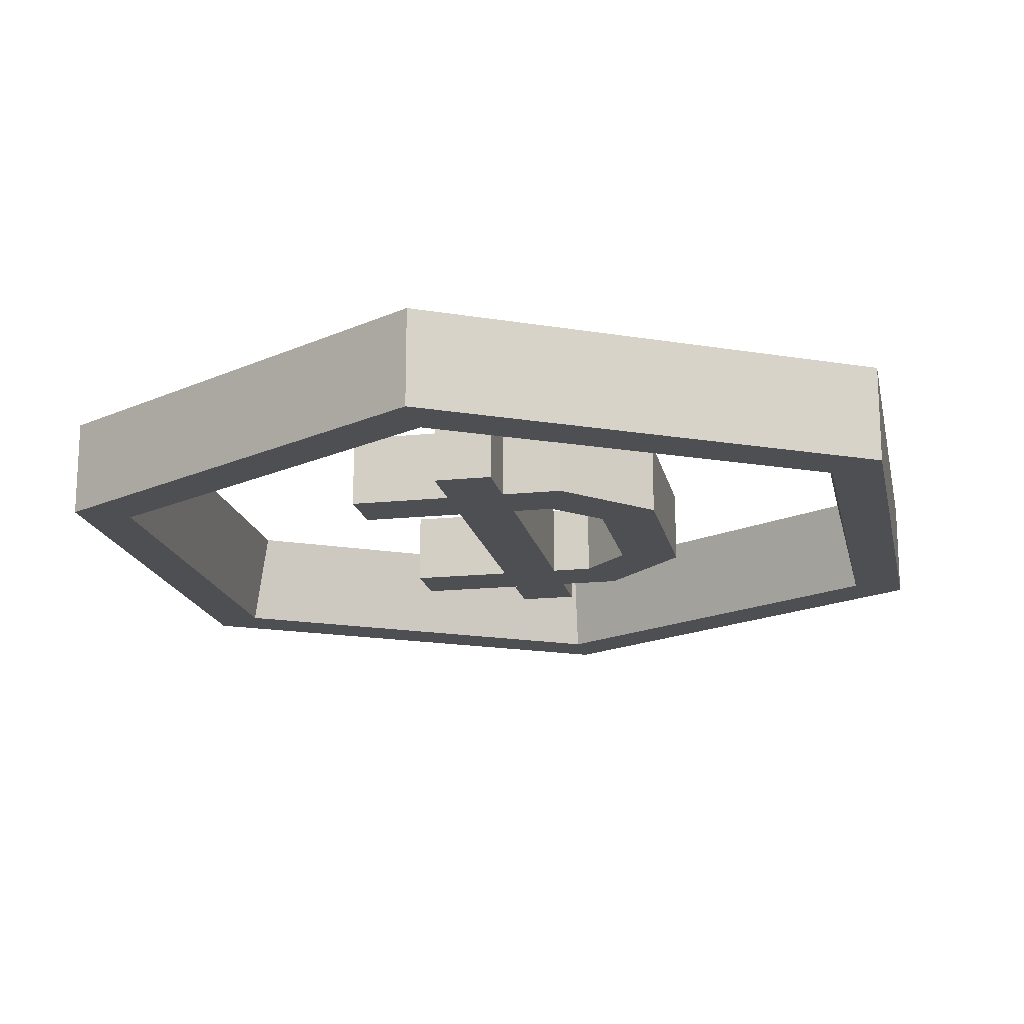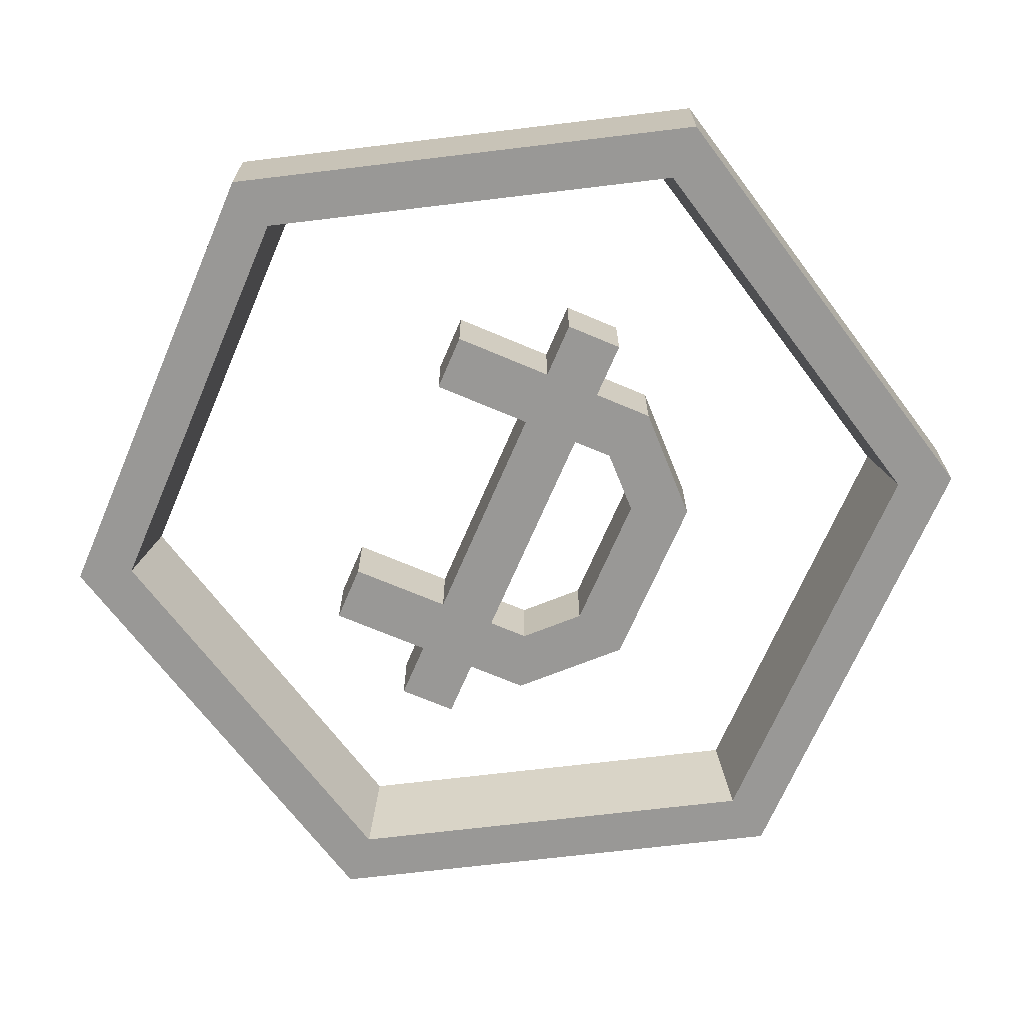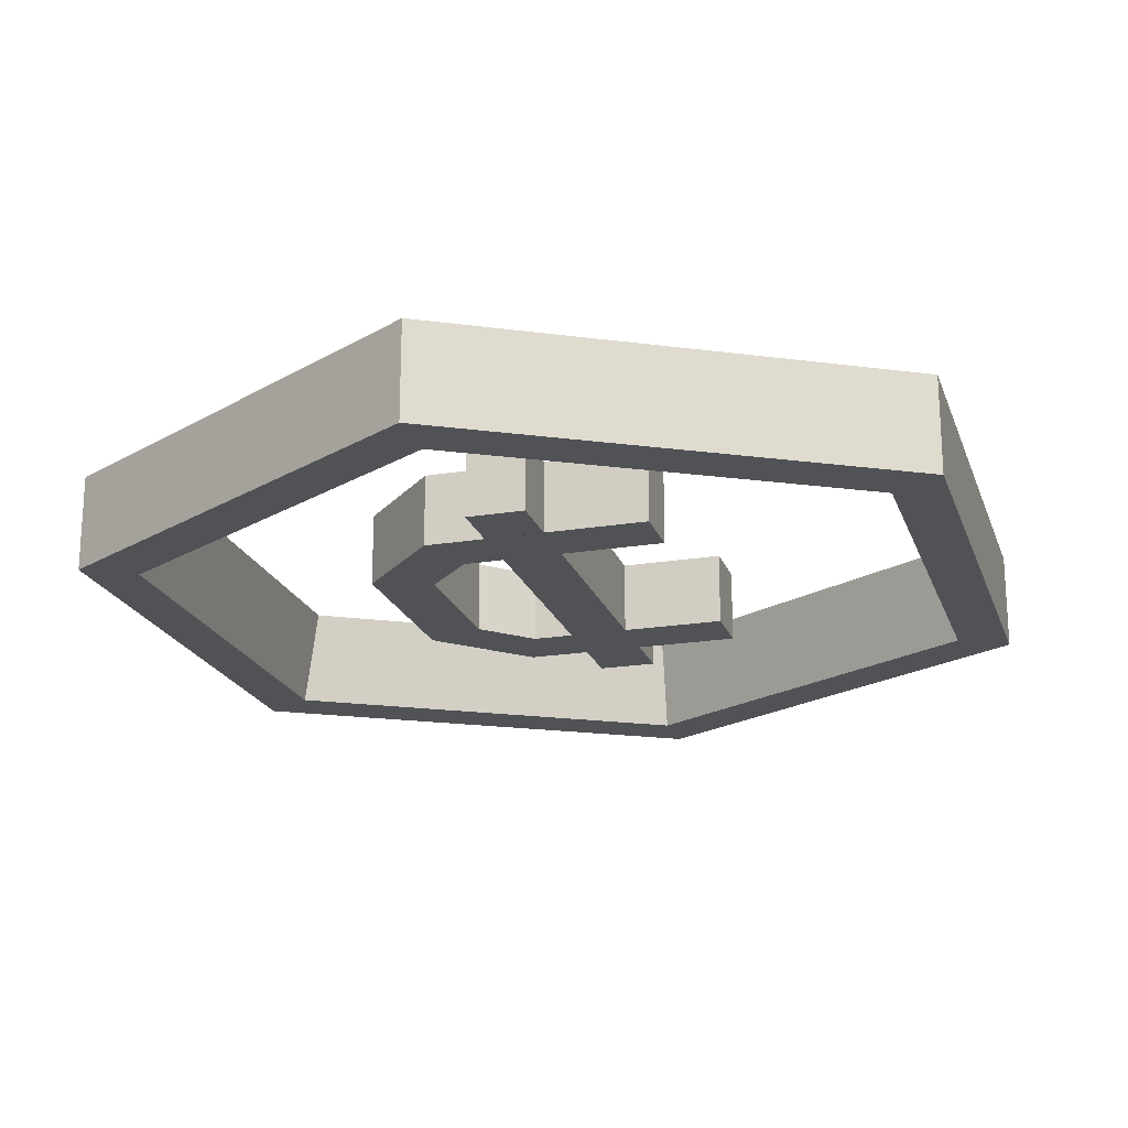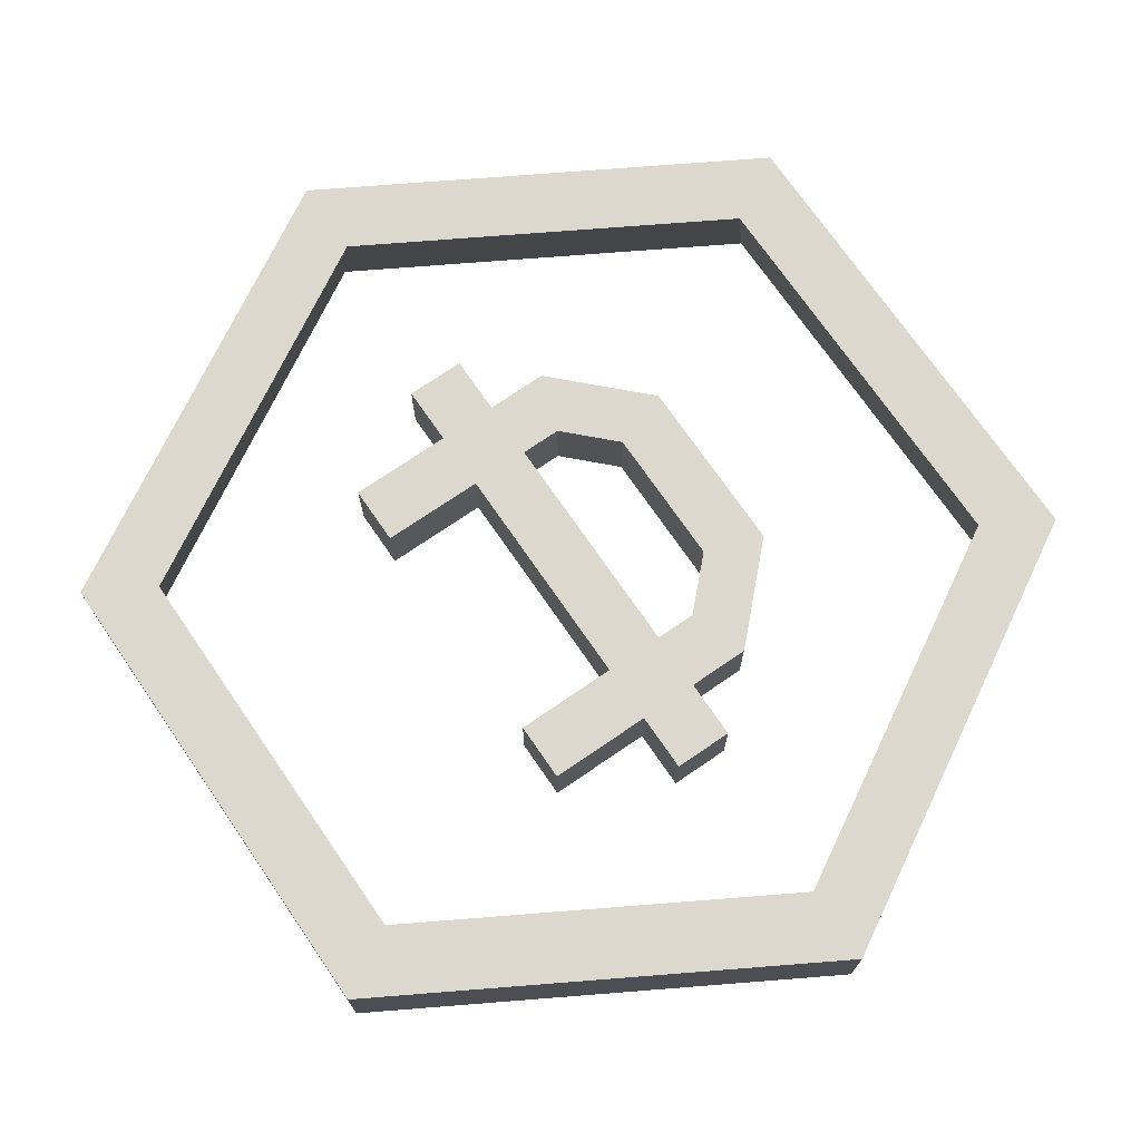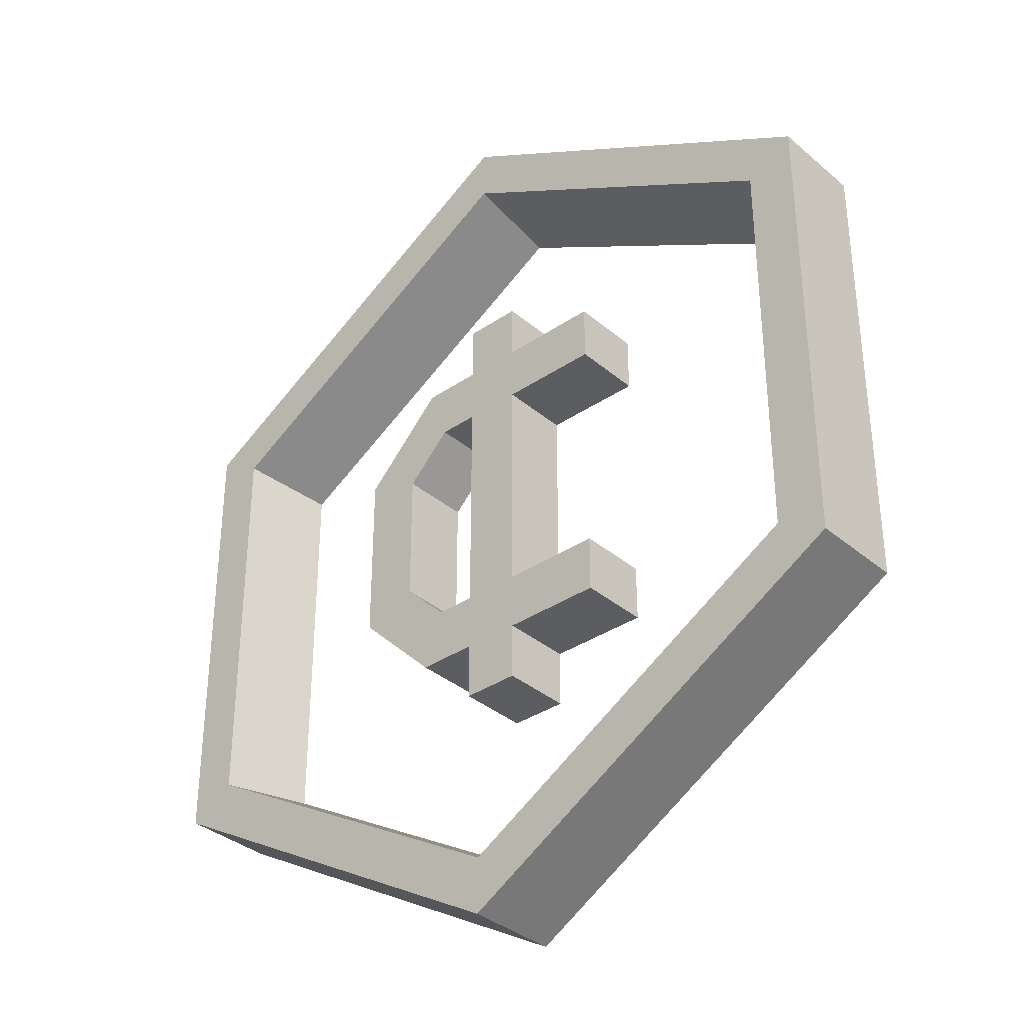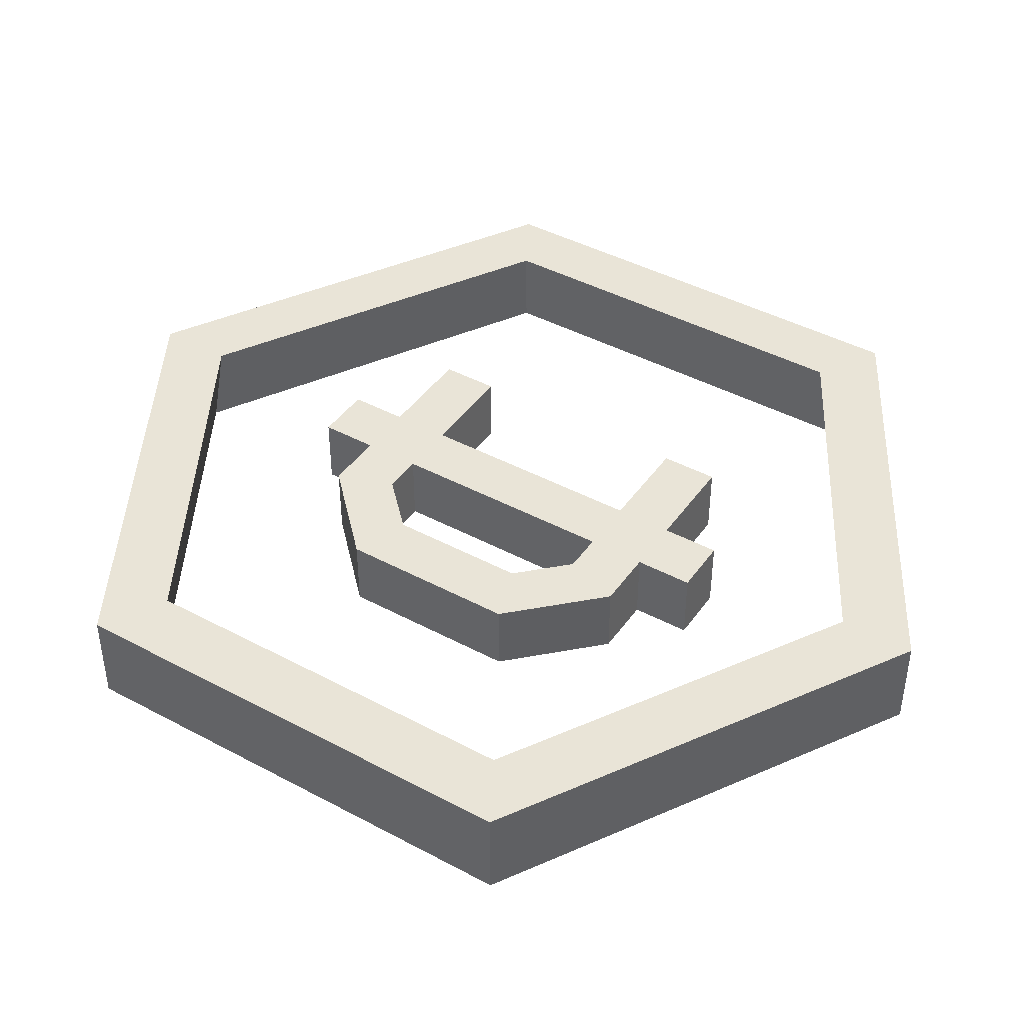
<metadata>
{"format":"obj","ext":"obj","renderer":"f3d","projection":"perspective","resolution":1024,"background":"white","views":[{"elev":-17.5,"azim":-168.4,"up":"+Y"},{"elev":-68.6,"azim":156.9,"up":"+Y"},{"elev":-20.6,"azim":16.5,"up":"+Y"},{"elev":72.3,"azim":145.5,"up":"+Y"},{"elev":-35.4,"azim":41.9,"up":"+Z"},{"elev":43.0,"azim":-57.5,"up":"+Y"}]}
</metadata>
<code>
o Cylinder
v 0 -0.1 -1
v 0 0.1 -1
v 0.866 -0.1 -0.5
v 0.866 0.1 -0.5
v 0.866 -0.1 0.5
v 0.866 0.1 0.5
v -0 -0.1 1
v -0 0.1 1
v -0.866 -0.1 0.5
v -0.866 0.1 0.5
v -0.866 -0.1 -0.5
v -0.866 0.1 -0.5
v 0.7275 0.1 -0.42
v 0 0.1 -0.84
v 0.7275 0.1 0.42
v -0 0.1 0.84
v -0.7275 0.1 0.42
v -0.7275 0.1 -0.42
v 0 -0.1 -0.88
v 0.7621 -0.1 -0.44
v 0.7621 -0.1 0.44
v -0 -0.1 0.88
v -0.7621 -0.1 0.44
v -0.7621 -0.1 -0.44
f 2 3 1
f 4 5 3
f 6 7 5
f 8 9 7
f 4 15 6
f 10 11 9
f 12 1 11
f 7 21 5
f 10 18 12
f 2 13 4
f 6 16 8
f 12 14 2
f 8 17 10
f 11 19 24
f 9 22 7
f 5 20 3
f 9 24 23
f 1 20 19
f 20 15 13
f 22 15 21
f 23 16 22
f 23 18 17
f 19 18 24
f 20 14 19
f 2 4 3
f 4 6 5
f 6 8 7
f 8 10 9
f 4 13 15
f 10 12 11
f 12 2 1
f 7 22 21
f 10 17 18
f 2 14 13
f 6 15 16
f 12 18 14
f 8 16 17
f 11 1 19
f 9 23 22
f 5 21 20
f 9 11 24
f 1 3 20
f 20 21 15
f 22 16 15
f 23 17 16
f 23 24 18
f 19 14 18
f 20 13 14
o Text
v 0.06823 0.075 0.248
v 0.2806 0.075 0.248
v 0.2806 0.075 0.3694
v 0.06823 0.075 0.3694
v 0.06823 0.075 0.4907
v -0.05312 0.075 0.4907
v -0.05312 0.075 0.3694
v -0.1799 0.075 0.3694
v -0.3565 0.075 0.1928
v -0.2352 0.075 0.1503
v -0.1375 0.075 0.248
v -0.05312 0.075 0.248
v 0.06823 -0.075 0.248
v 0.2806 -0.075 0.248
v 0.2806 -0.075 0.3694
v 0.06823 -0.075 0.3694
v 0.06823 -0.075 0.4907
v -0.05312 -0.075 0.4907
v -0.05312 -0.075 0.3694
v -0.1799 -0.075 0.3694
v -0.3565 -0.075 0.1928
v -0.2352 -0.075 0.1503
v -0.1375 -0.075 0.248
v -0.05312 -0.075 0.248
v 0.06823 0.075 -0.2391
v 0.2806 0.075 -0.2391
v 0.2806 0.075 -0.3605
v 0.06823 0.075 -0.3605
v 0.06823 0.075 -0.4818
v -0.05312 0.075 -0.4818
v -0.05312 0.075 -0.3605
v -0.1799 0.075 -0.3605
v -0.3565 0.075 -0.1839
v -0.2352 0.075 -0.1414
v -0.1375 0.075 -0.2391
v -0.05312 0.075 -0.2391
v 0.06823 -0.075 -0.2391
v 0.2806 -0.075 -0.2391
v 0.2806 -0.075 -0.3605
v 0.06823 -0.075 -0.3605
v 0.06823 -0.075 -0.4818
v -0.05312 -0.075 -0.4818
v -0.05312 -0.075 -0.3605
v -0.1799 -0.075 -0.3605
v -0.3565 -0.075 -0.1839
v -0.2352 -0.075 -0.1414
v -0.1375 -0.075 -0.2391
v -0.05312 -0.075 -0.2391
v -0.3565 0.075 0.00445
v -0.2696 0.075 0.00445
v -0.2352 0.075 0.00445
v -0.3565 -0.075 0.00445
v -0.2696 -0.075 0.00445
v -0.2352 -0.075 0.00445
f 33 35 34
f 32 35 33
f 32 36 35
f 32 25 36
f 32 26 25
f 32 27 26
f 31 27 32
f 30 28 31
f 28 27 31
f 30 29 28
f 45 46 47
f 44 45 47
f 44 47 48
f 44 48 37
f 44 37 38
f 44 38 39
f 43 44 39
f 42 43 40
f 40 43 39
f 42 40 41
f 34 78 75
f 35 46 34
f 33 44 32
f 36 47 35
f 26 37 25
f 27 38 26
f 32 43 31
f 31 42 30
f 28 39 27
f 30 41 29
f 29 40 28
f 77 46 45
f 45 76 77
f 34 74 33
f 33 74 73
f 73 45 33
f 57 58 59
f 56 57 59
f 56 59 60
f 56 60 49
f 56 49 50
f 56 50 51
f 55 56 51
f 54 55 52
f 52 55 51
f 54 52 53
f 69 71 70
f 68 71 69
f 68 72 71
f 68 61 72
f 68 62 61
f 68 63 62
f 67 63 68
f 66 64 67
f 64 63 67
f 66 65 64
f 78 58 75
f 70 59 58
f 68 57 56
f 71 60 59
f 61 50 49
f 62 51 50
f 67 56 55
f 66 55 54
f 63 52 51
f 65 54 53
f 64 53 52
f 70 77 69
f 69 77 76
f 74 58 57
f 57 73 74
f 69 73 57
f 72 36 60
f 61 48 72
f 49 37 61
f 60 25 49
f 34 46 78
f 35 47 46
f 33 45 44
f 36 48 47
f 26 38 37
f 27 39 38
f 32 44 43
f 31 43 42
f 28 40 39
f 30 42 41
f 29 41 40
f 77 78 46
f 34 75 74
f 73 76 45
f 78 70 58
f 70 71 59
f 68 69 57
f 71 72 60
f 61 62 50
f 62 63 51
f 67 68 56
f 66 67 55
f 63 64 52
f 65 66 54
f 64 65 53
f 70 78 77
f 74 75 58
f 69 76 73
f 72 48 36
f 61 37 48
f 49 25 37
f 60 36 25

</code>
